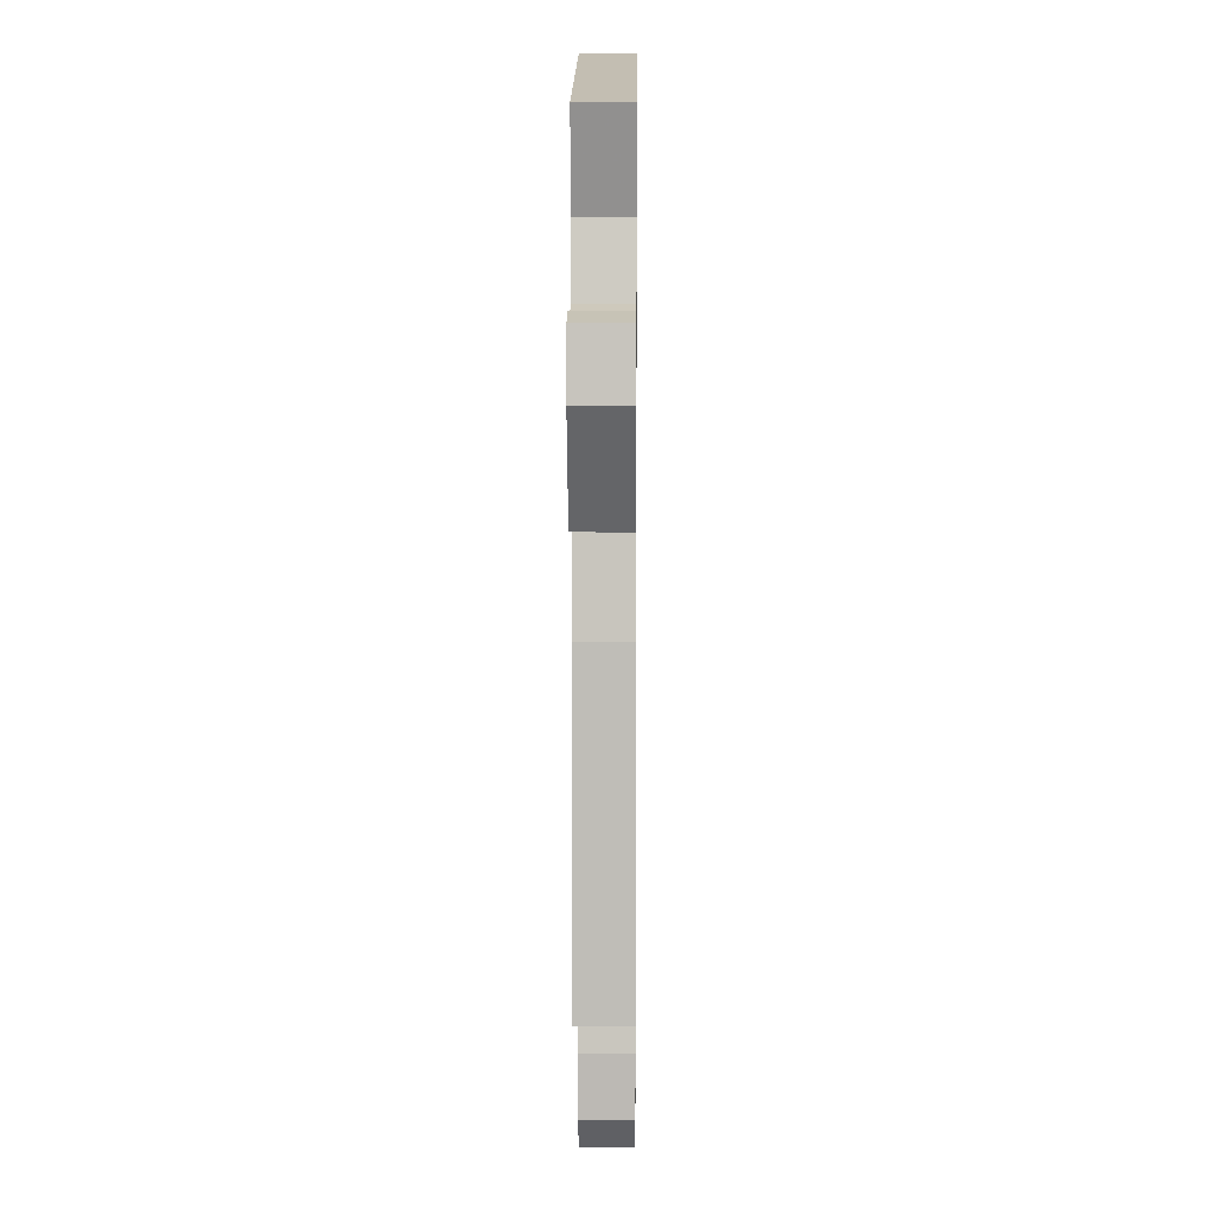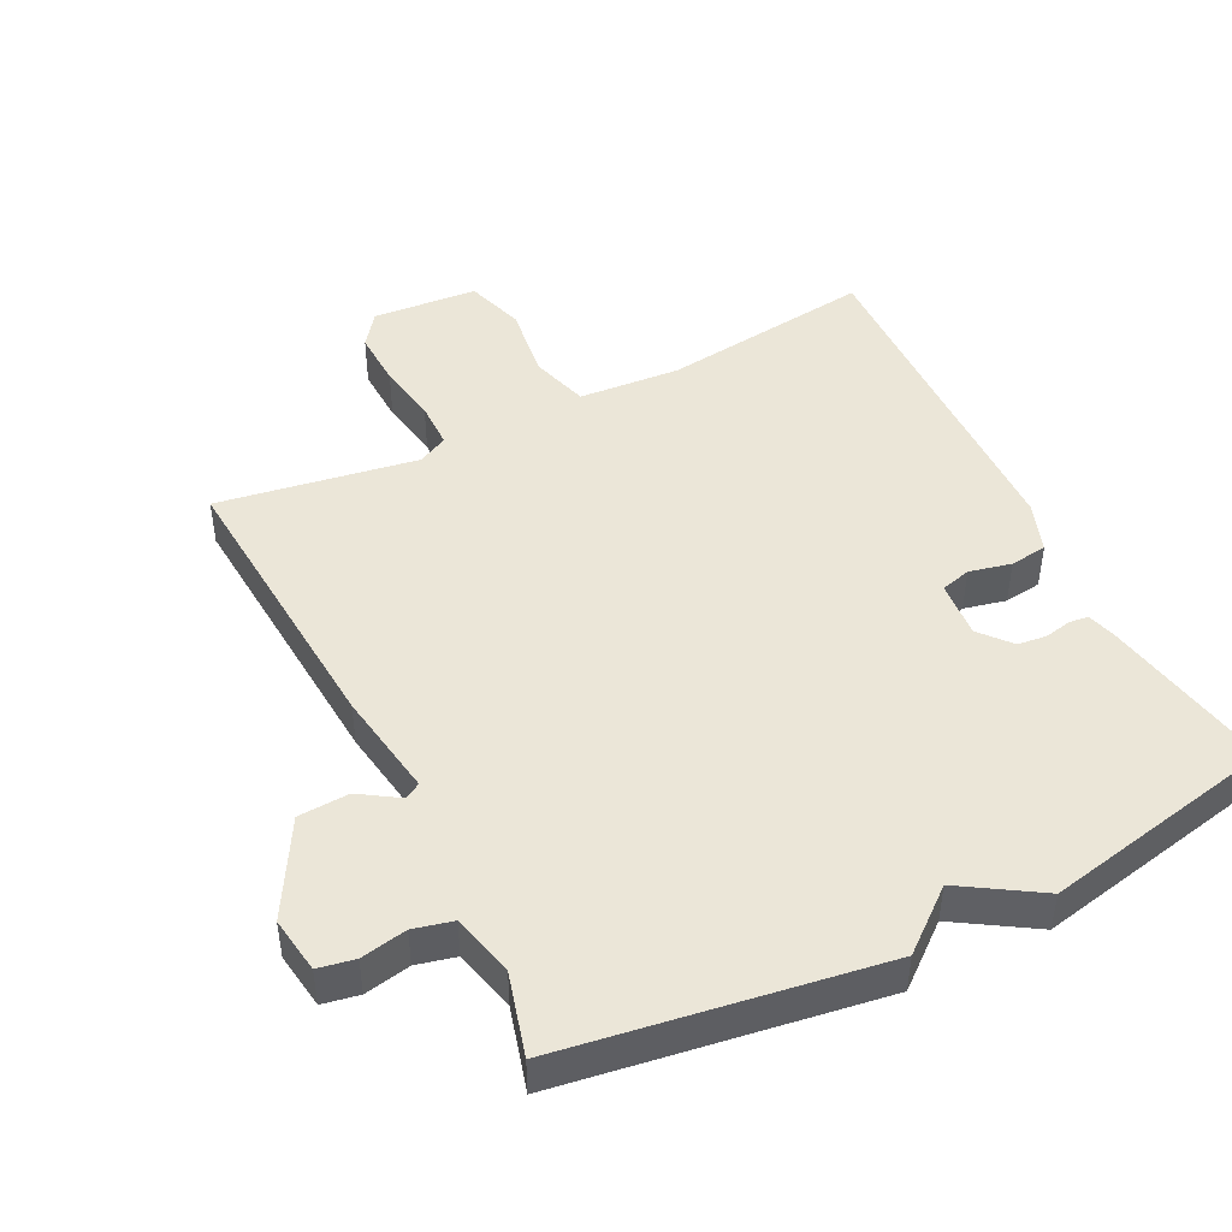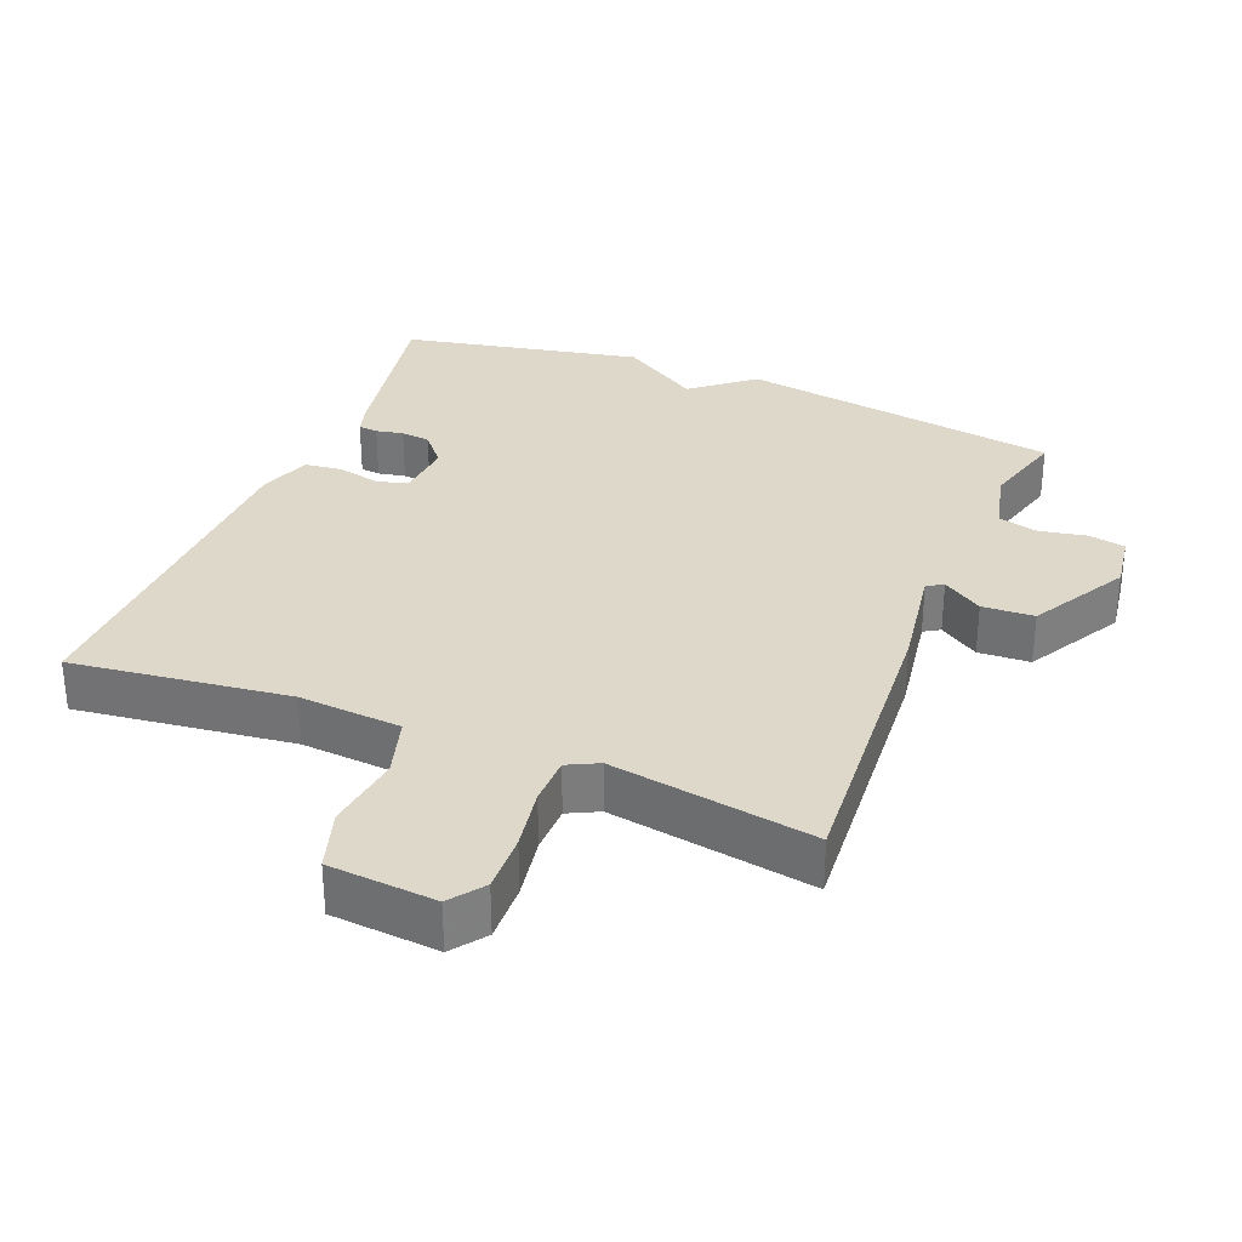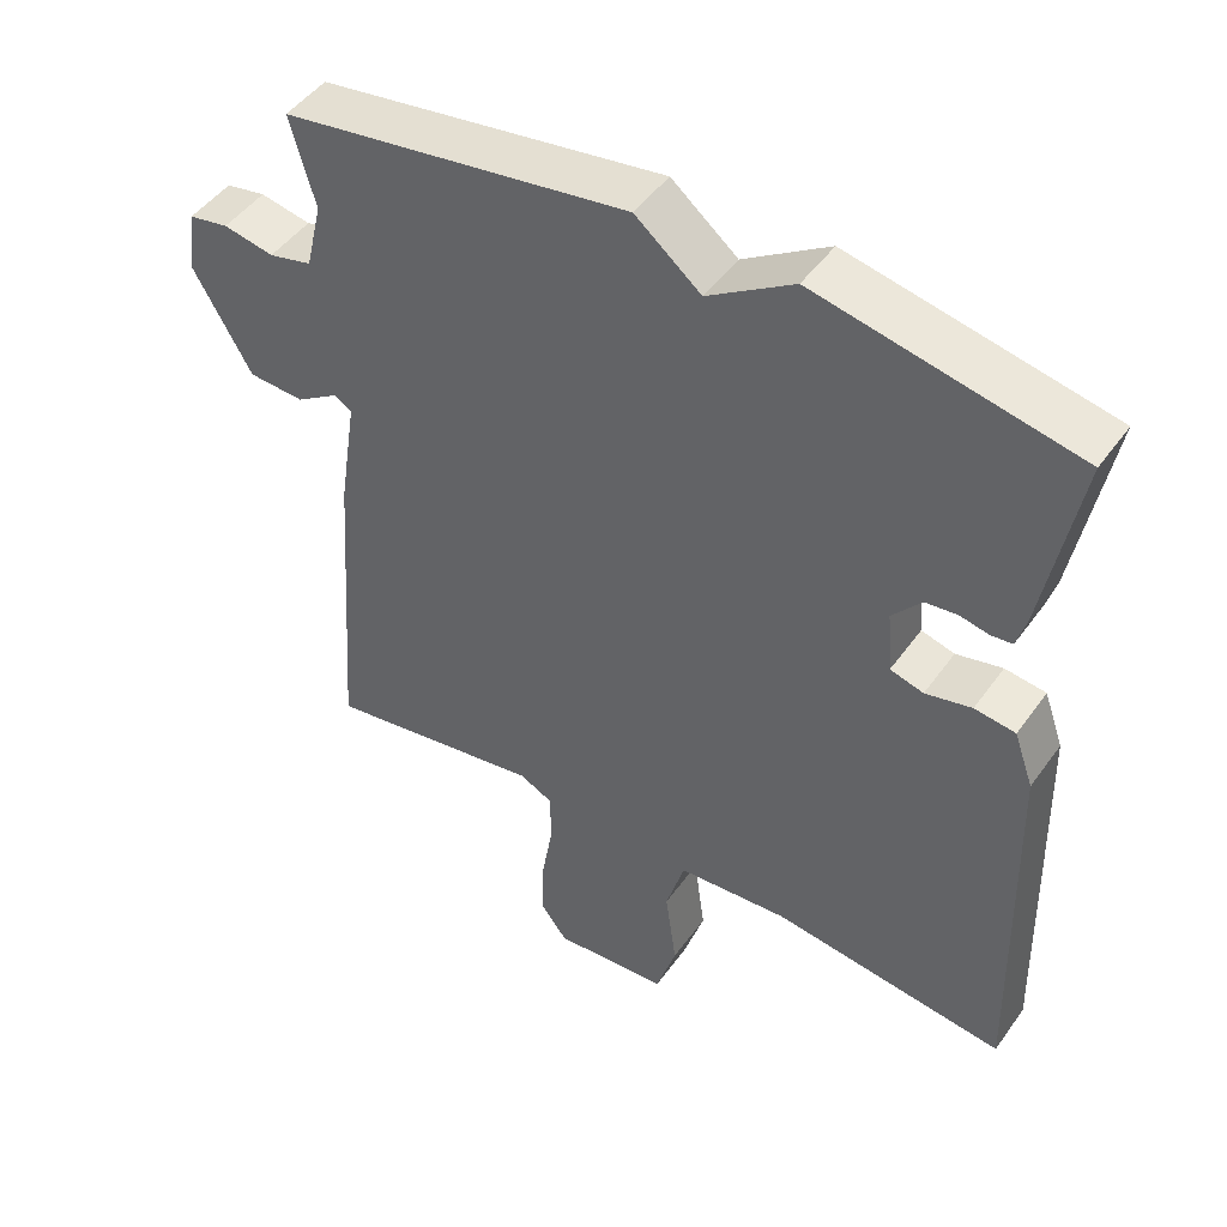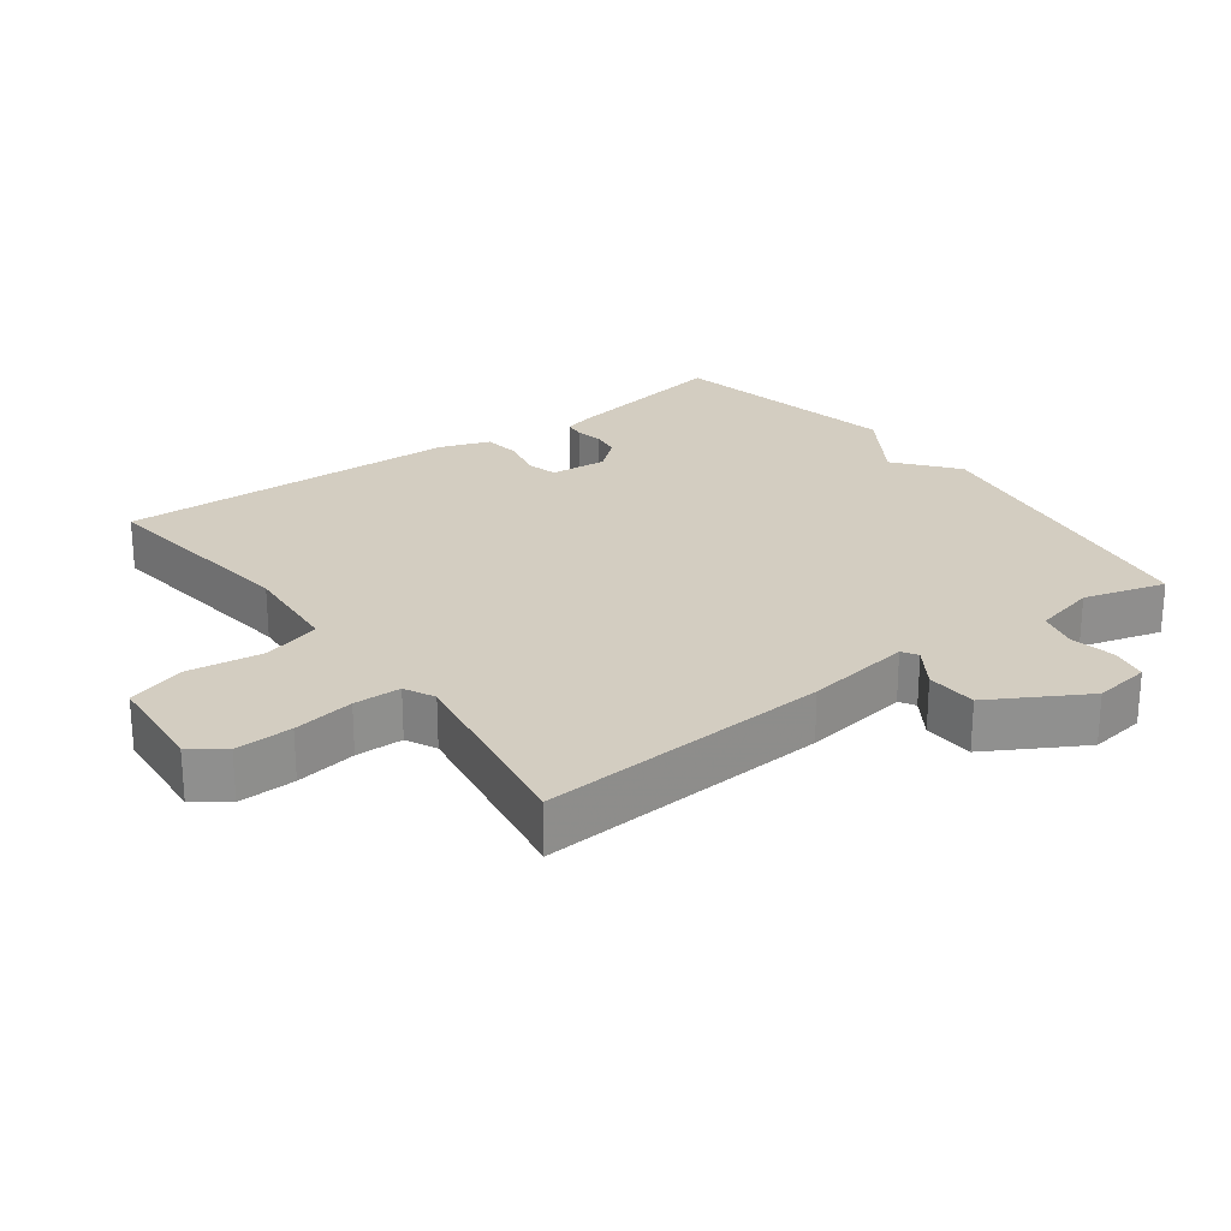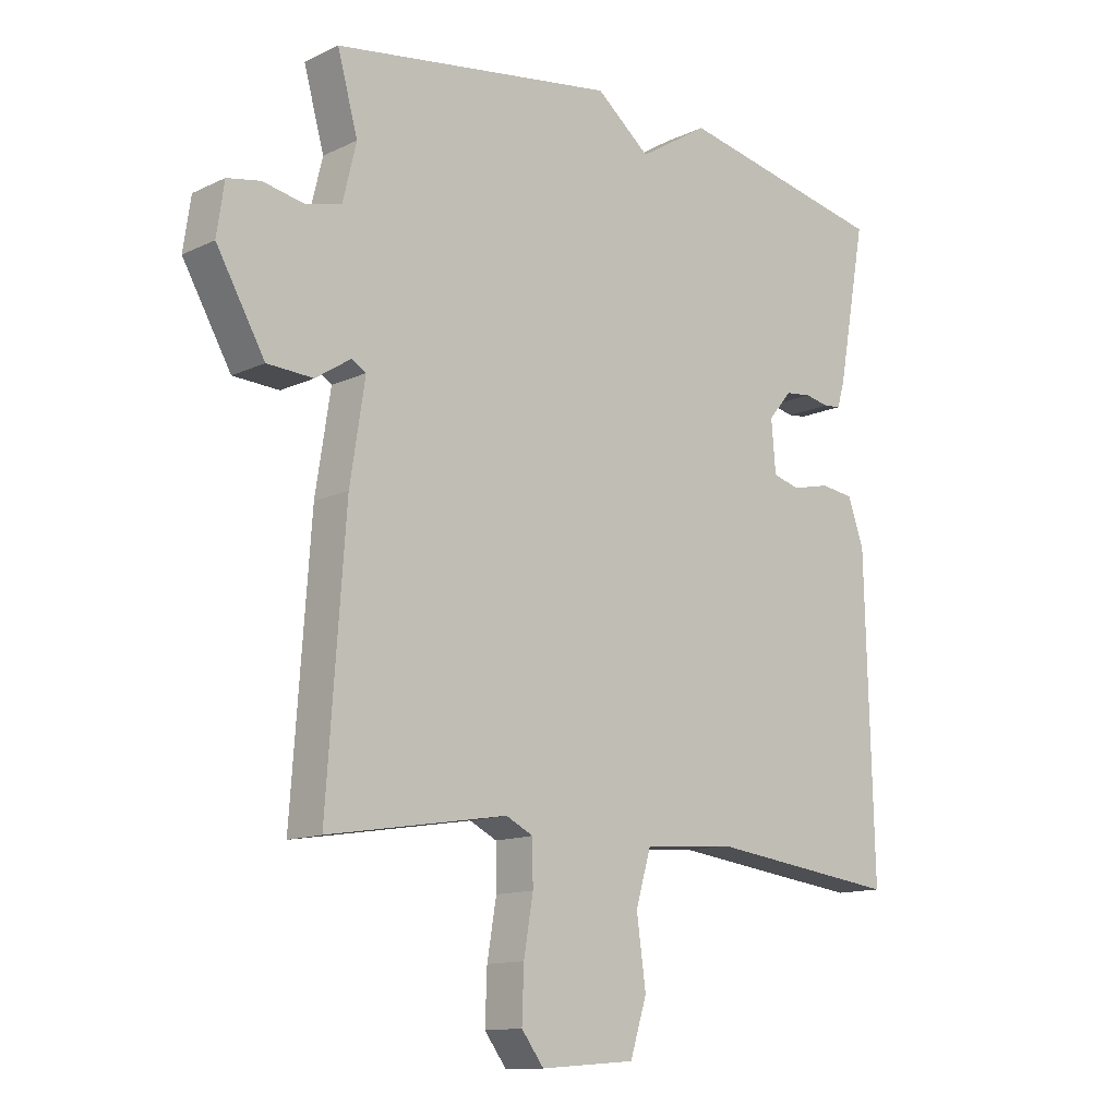
<metadata>
{"format":"obj","ext":"obj","renderer":"f3d","projection":"perspective","resolution":1024,"background":"white","views":[{"elev":8.7,"azim":-89.4,"up":"+Z"},{"elev":46.2,"azim":-26.6,"up":"+Y"},{"elev":31.6,"azim":-158.1,"up":"+Y"},{"elev":47.4,"azim":33.8,"up":"+Z"},{"elev":24.8,"azim":-126.4,"up":"+Y"},{"elev":-12.7,"azim":-42.6,"up":"+Z"}]}
</metadata>
<code>
v 0.5 0.07 -0.5
v 0.19 0.07 -0.461
v 0.043 0.07 -0.472
v 0.018 0.07 -0.557
v 0.033 0.07 -0.666
v 0.006 0.07 -0.752
v -0.147 0.07 -0.764
v -0.183 0.07 -0.716
v -0.18 0.07 -0.633
v -0.165 0.07 -0.544
v -0.166 0.07 -0.475
v -0.21 0.07 -0.453
v -0.5 0.07 -0.5
v -0.47 0.07 -0.076
v -0.446 0.07 0.079
v -0.469 0.07 0.093
v -0.526 0.07 0.056
v -0.6 0.07 0.06
v -0.678 0.07 0.197
v -0.666 0.07 0.279
v -0.613 0.07 0.289
v -0.546 0.07 0.276
v -0.489 0.07 0.29
v -0.467 0.07 0.381
v -0.5 0.07 0.5
v -0.042 0.07 0.57
v 0.045 0.07 0.499
v 0.158 0.07 0.57
v 0.5 0.07 0.5
v 0.454 0.07 0.249
v 0.442 0.07 0.208
v 0.414 0.07 0.205
v 0.375 0.07 0.213
v 0.333 0.07 0.208
v 0.295 0.07 0.163
v 0.302 0.07 0.08
v 0.346 0.07 0.068
v 0.407 0.07 0.082
v 0.461 0.07 0.075
v 0.487 0.07 0.002
v 0.5 0 -0.5
v 0.19 0 -0.461
v 0.043 0 -0.472
v 0.018 0 -0.557
v 0.033 0 -0.666
v 0.006 0 -0.752
v -0.147 0 -0.764
v -0.183 0 -0.716
v -0.18 0 -0.633
v -0.165 0 -0.544
v -0.166 0 -0.475
v -0.21 0 -0.453
v -0.5 0 -0.5
v -0.47 0 -0.076
v -0.446 0 0.079
v -0.469 0 0.093
v -0.526 0 0.056
v -0.6 0 0.06
v -0.678 0 0.197
v -0.666 0 0.279
v -0.613 0 0.289
v -0.546 0 0.276
v -0.489 0 0.29
v -0.467 0 0.381
v -0.5 0 0.5
v -0.042 0 0.57
v 0.045 0 0.499
v 0.158 0 0.57
v 0.5 0 0.5
v 0.454 0 0.249
v 0.442 0 0.208
v 0.414 0 0.205
v 0.375 0 0.213
v 0.333 0 0.208
v 0.295 0 0.163
v 0.302 0 0.08
v 0.346 0 0.068
v 0.407 0 0.082
v 0.461 0 0.075
v 0.487 0 0.002
f 40 1 2
f 39 40 2
f 38 39 2
f 37 38 2
f 36 37 2 3
f 35 36 3
f 31 32 33
f 30 31 33
f 29 30 33
f 28 29 33
f 27 28 33
f 27 33 34
f 26 27 34
f 25 26 34
f 24 25 34
f 23 24 34 35
f 20 21 22
f 19 20 22
f 18 19 22
f 17 18 22
f 16 17 22
f 22 23 35
f 16 22 35
f 15 16 35
f 14 15 35
f 13 14 35
f 12 13 35
f 8 9 10
f 7 8 10
f 6 7 10
f 5 6 10
f 4 5 10
f 3 4 10 11
f 3 11 12 35
f 42 41 80
f 42 80 79
f 42 79 78
f 42 78 77
f 43 42 77 76
f 43 76 75
f 73 72 71
f 73 71 70
f 73 70 69
f 73 69 68
f 73 68 67
f 74 73 67
f 74 67 66
f 74 66 65
f 74 65 64
f 75 74 64 63
f 62 61 60
f 62 60 59
f 62 59 58
f 62 58 57
f 62 57 56
f 75 63 62
f 75 62 56
f 75 56 55
f 75 55 54
f 75 54 53
f 75 53 52
f 50 49 48
f 50 48 47
f 50 47 46
f 50 46 45
f 50 45 44
f 51 50 44 43
f 75 52 51 43
f 1 41 42 2
f 2 42 43 3
f 3 43 44 4
f 4 44 45 5
f 5 45 46 6
f 6 46 47 7
f 7 47 48 8
f 8 48 49 9
f 9 49 50 10
f 10 50 51 11
f 11 51 52 12
f 12 52 53 13
f 13 53 54 14
f 14 54 55 15
f 15 55 56 16
f 16 56 57 17
f 17 57 58 18
f 18 58 59 19
f 19 59 60 20
f 20 60 61 21
f 21 61 62 22
f 22 62 63 23
f 23 63 64 24
f 24 64 65 25
f 25 65 66 26
f 26 66 67 27
f 27 67 68 28
f 28 68 69 29
f 29 69 70 30
f 30 70 71 31
f 31 71 72 32
f 32 72 73 33
f 33 73 74 34
f 34 74 75 35
f 35 75 76 36
f 36 76 77 37
f 37 77 78 38
f 38 78 79 39
f 39 79 80 40
f 40 80 41 1

</code>
